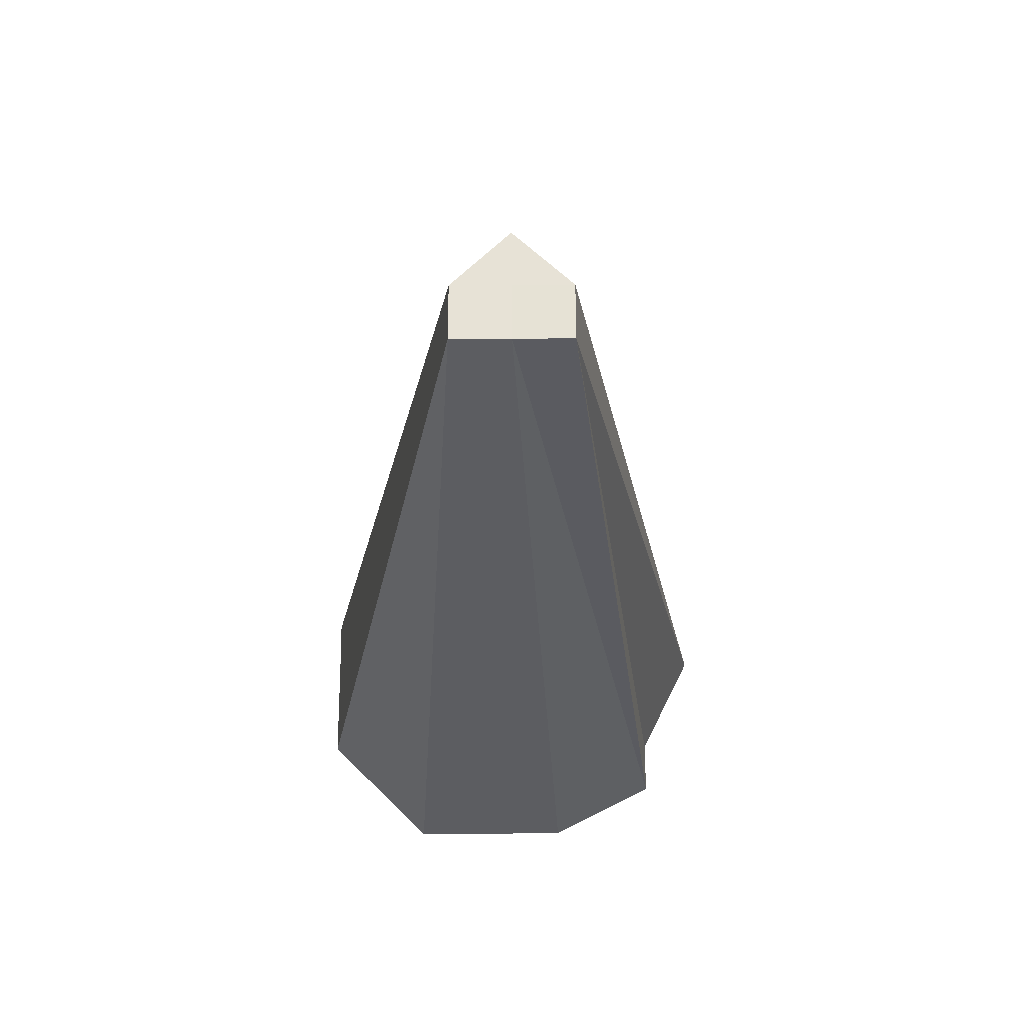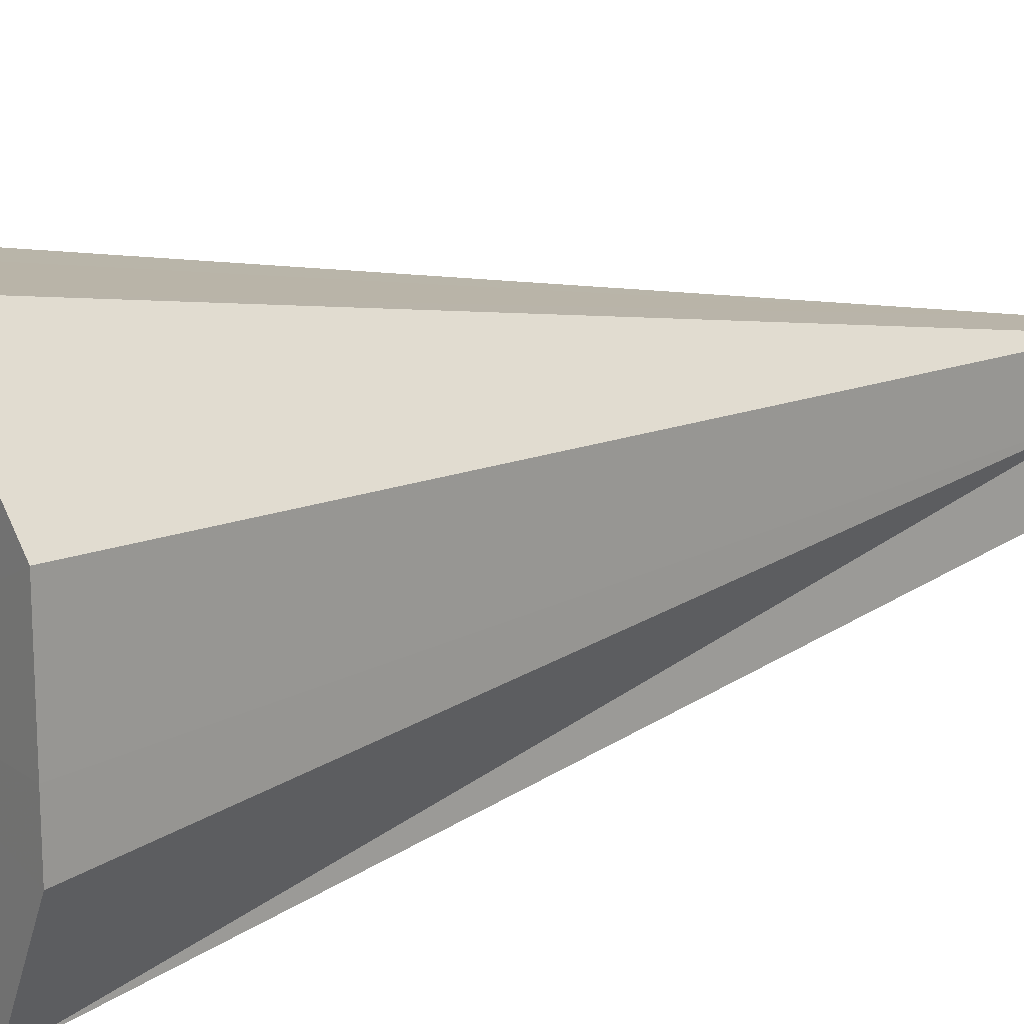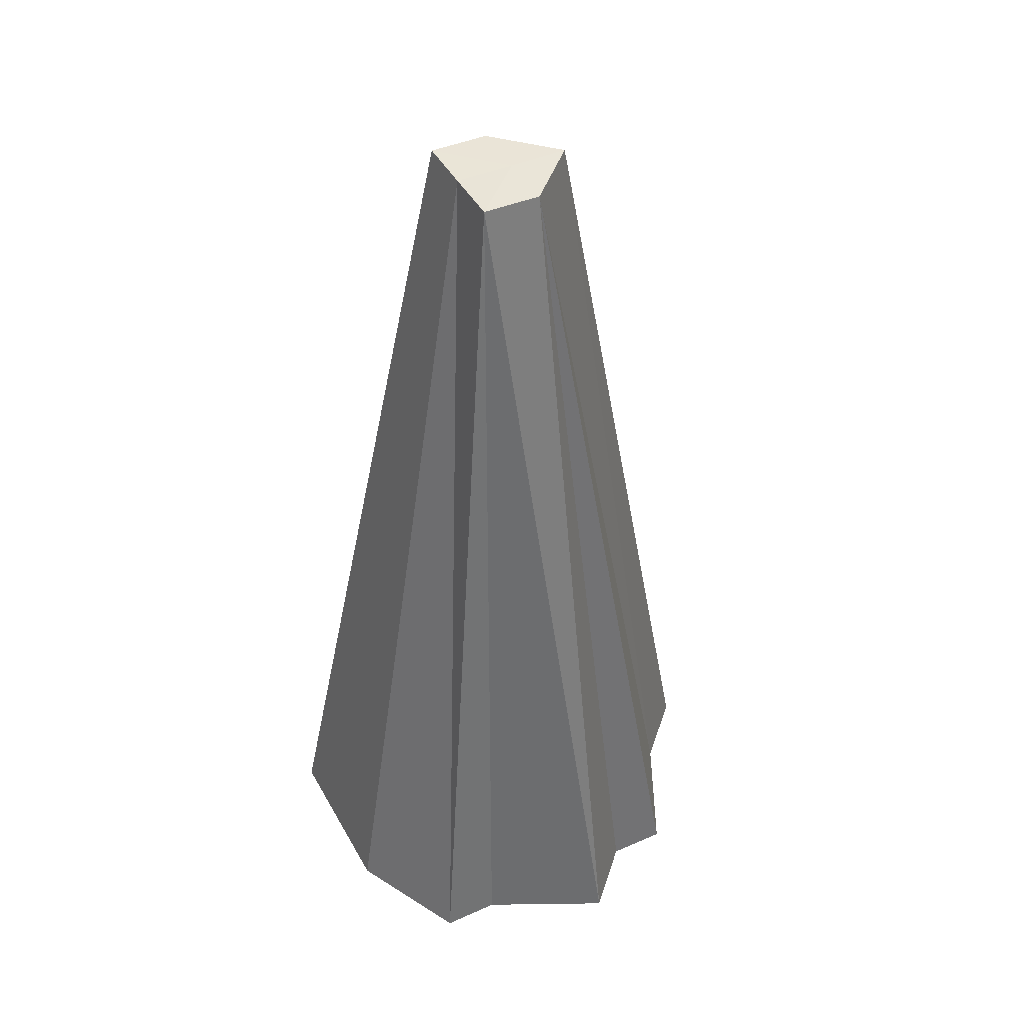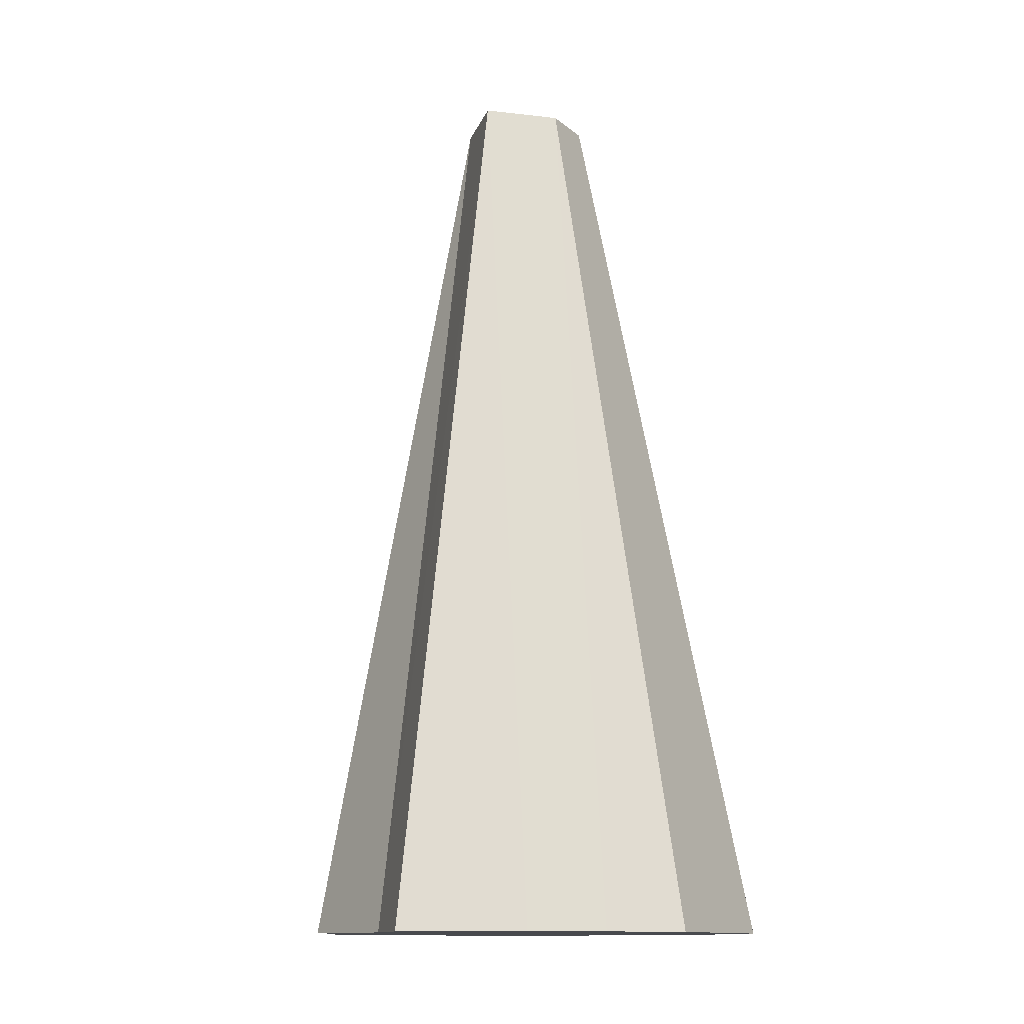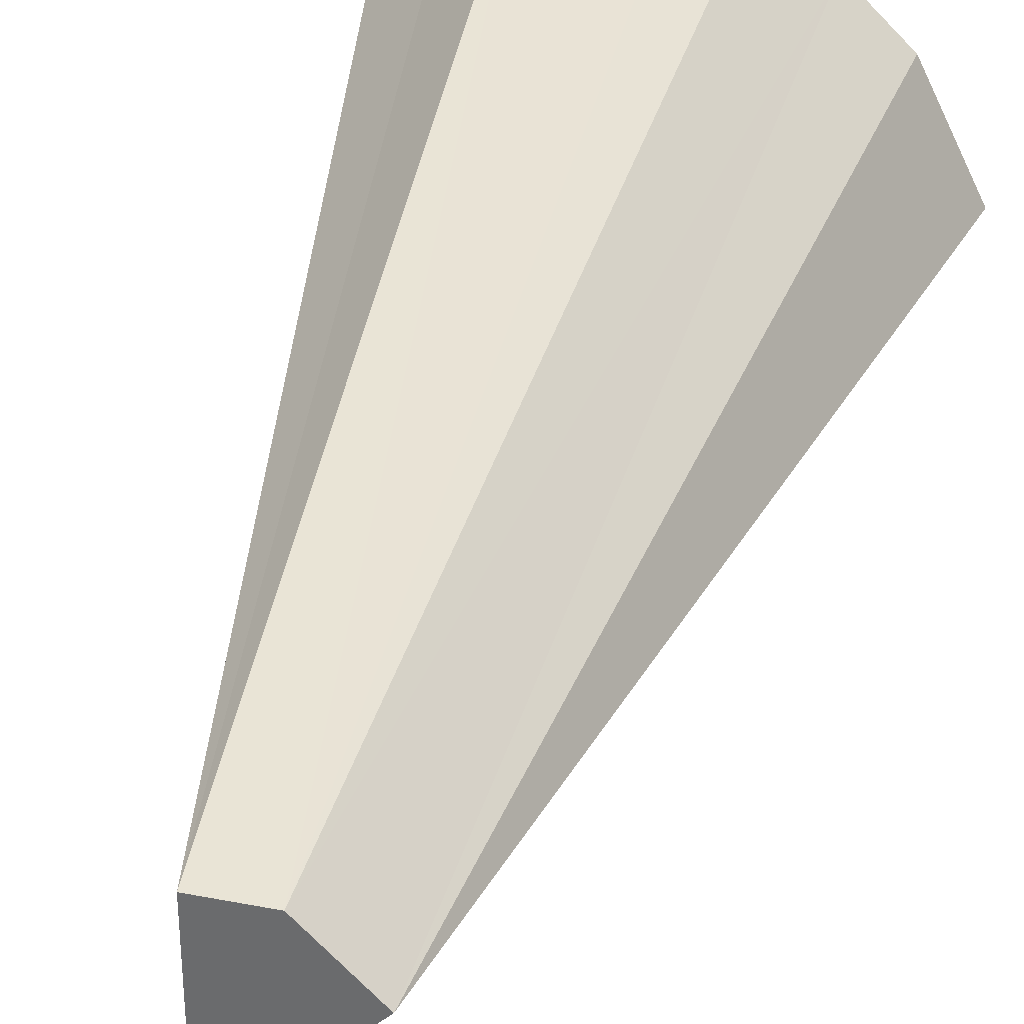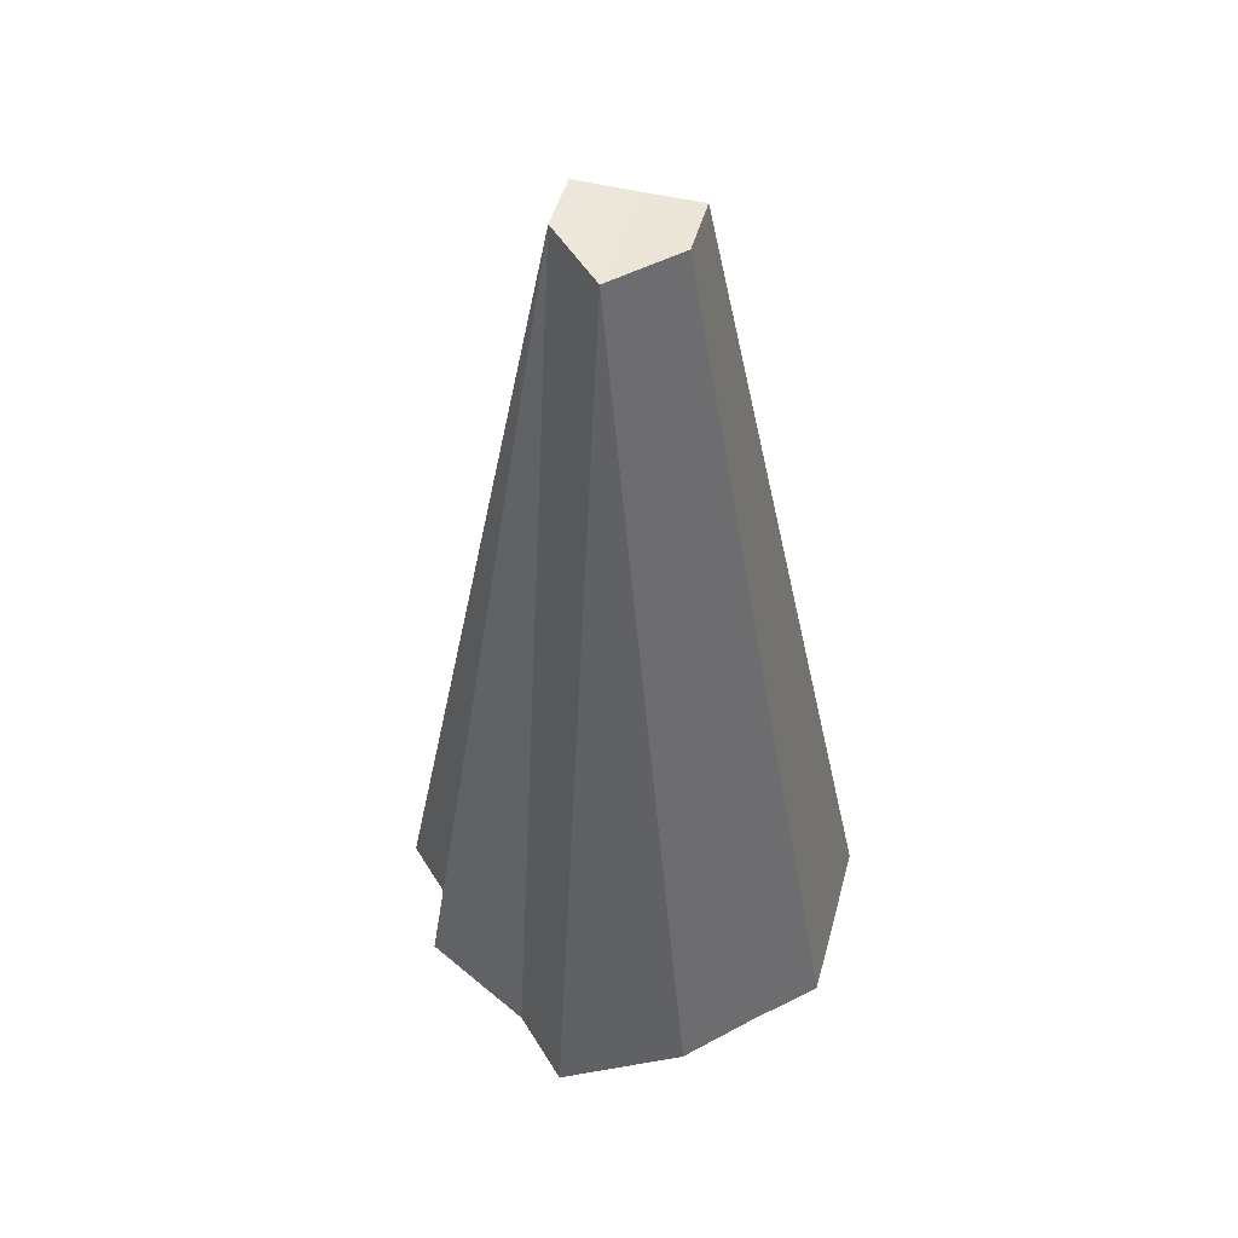
<metadata>
{"format":"obj","ext":"obj","renderer":"f3d","projection":"perspective","resolution":1024,"background":"white","views":[{"elev":63.5,"azim":-90.4,"up":"+Z"},{"elev":17.3,"azim":-126.3,"up":"+Y"},{"elev":44.1,"azim":-27.2,"up":"+Z"},{"elev":-12.8,"azim":119.7,"up":"+Z"},{"elev":34.0,"azim":14.6,"up":"+Y"},{"elev":50.0,"azim":105.3,"up":"+Z"}]}
</metadata>
<code>
o 16175
v 2233 1871 7.267
v 2233 1871 7.267
v 2233 1871 7.428
v 2233 1871 7.267
v 2233 1871 7.267
v 2233 1871 7.267
v 2233 1871 7.428
v 2233 1871 7.267
v 2233 1871 7.267
v 2233 1871 7.428
v 2233 1871 7.428
v 2233 1871 7.267
v 2233 1871 7.428
v 2233 1871 7.267
v 2233 1871 7.267
v 2233 1871 7.428
v 2233 1871 7.428
v 2233 1871 7.428
v 2233 1871 7.428
v 2233 1871 7.428
v 2233 1871 7.267
v 2233 1871 7.428
v 2233 1871 7.267
v 2233 1871 7.267
v 2233 1871 7.428
v 2233 1871 7.267
v 2233 1871 7.267
v 2233 1871 7.267
v 2233 1871 7.428
v 2233 1871 7.267
v 2233 1871 7.267
v 2233 1871 7.267
v 2233 1871 7.267
v 2233 1871 7.428
v 2233 1871 7.428
v 2233 1871 7.267
v 2233 1871 7.428
v 2233 1871 7.428
v 2233 1871 7.267
v 2233 1871 7.428
v 2233 1871 7.267
v 2233 1871 7.267
v 2233 1871 7.267
v 2233 1871 7.267
v 2233 1871 7.267
v 2233 1871 7.267
v 2233 1871 7.267
v 2233 1871 7.267
v 2233 1871 7.267
v 2233 1871 7.267
v 2233 1871 7.267
v 2233 1871 7.267
v 2233 1871 7.267
v 2233 1871 7.267
v 2233 1871 7.267
v 2233 1871 7.267
v 2233 1871 7.267
f 1 2 3
f 2 4 3
f 4 5 3
f 6 1 7
f 8 3 7
f 9 6 10
f 7 3 11
f 5 12 13
f 12 14 13
f 14 15 13
f 16 17 11
f 18 19 11
f 19 20 11
f 15 21 22
f 21 23 22
f 23 24 22
f 22 25 11
f 26 25 22
f 24 27 25
f 27 28 25
f 25 29 11
f 30 29 25
f 28 31 29
f 31 32 29
f 32 33 29
f 33 34 35
f 36 37 38
f 39 40 37
f 41 42 43
f 43 42 44
f 45 42 41
f 44 42 46
f 47 42 45
f 46 42 48
f 49 42 47
f 48 42 50
f 51 42 49
f 50 42 52
f 53 42 51
f 52 42 54
f 55 42 53
f 54 42 56
f 57 42 55
f 56 42 57

</code>
